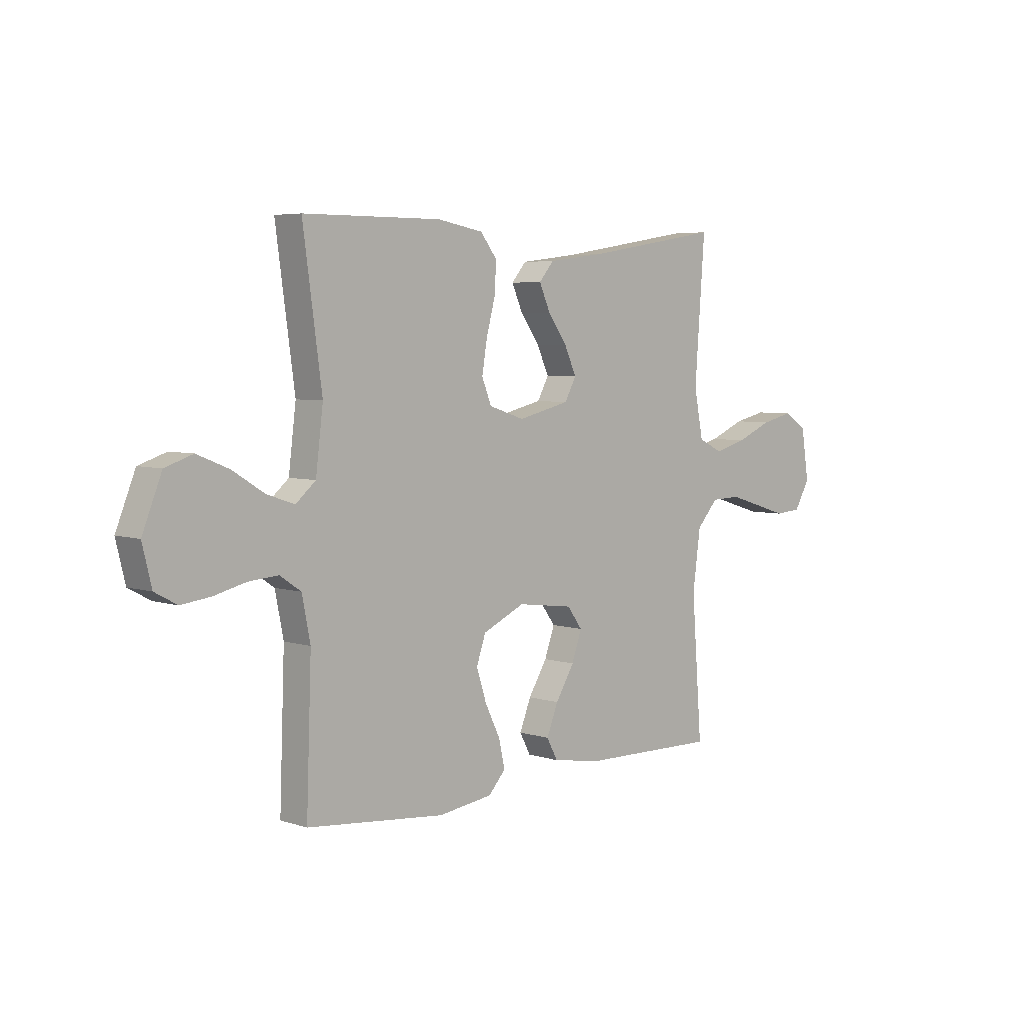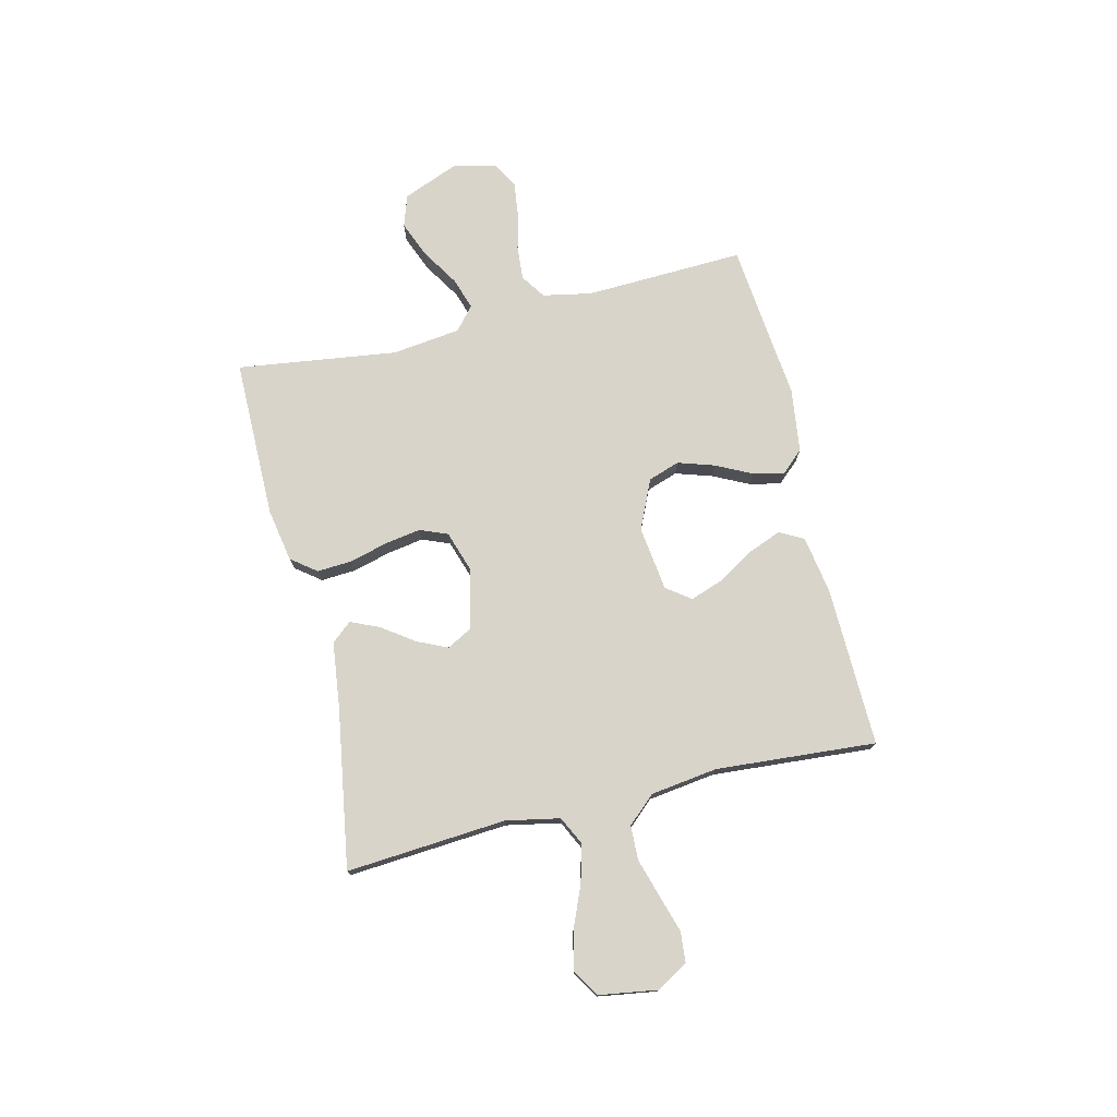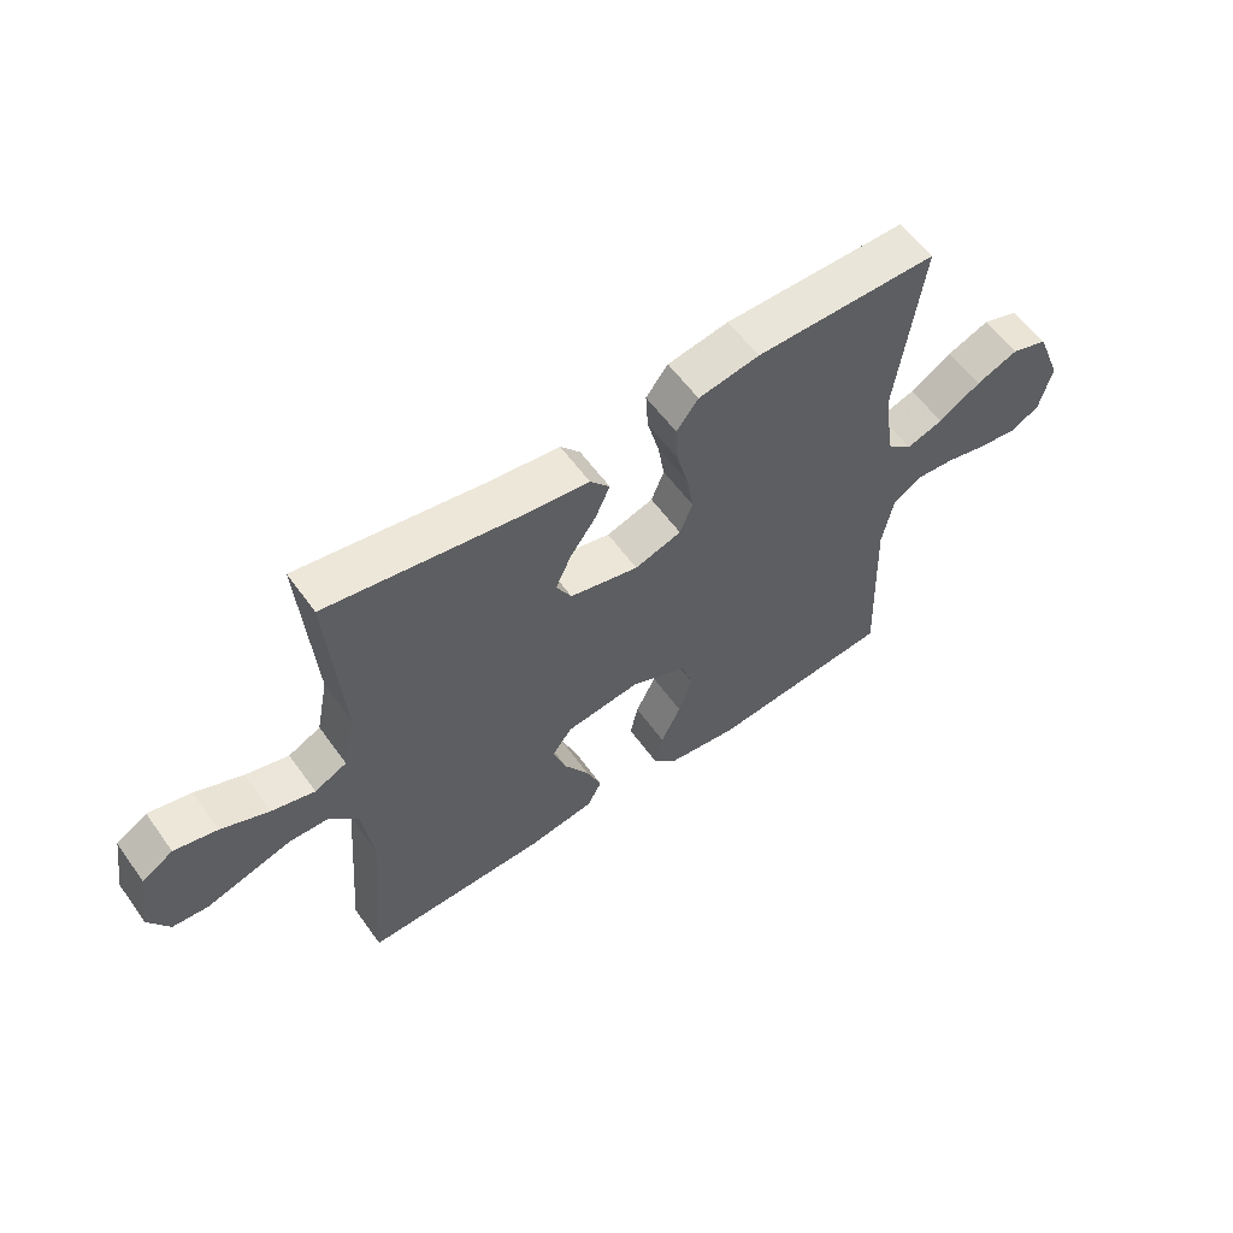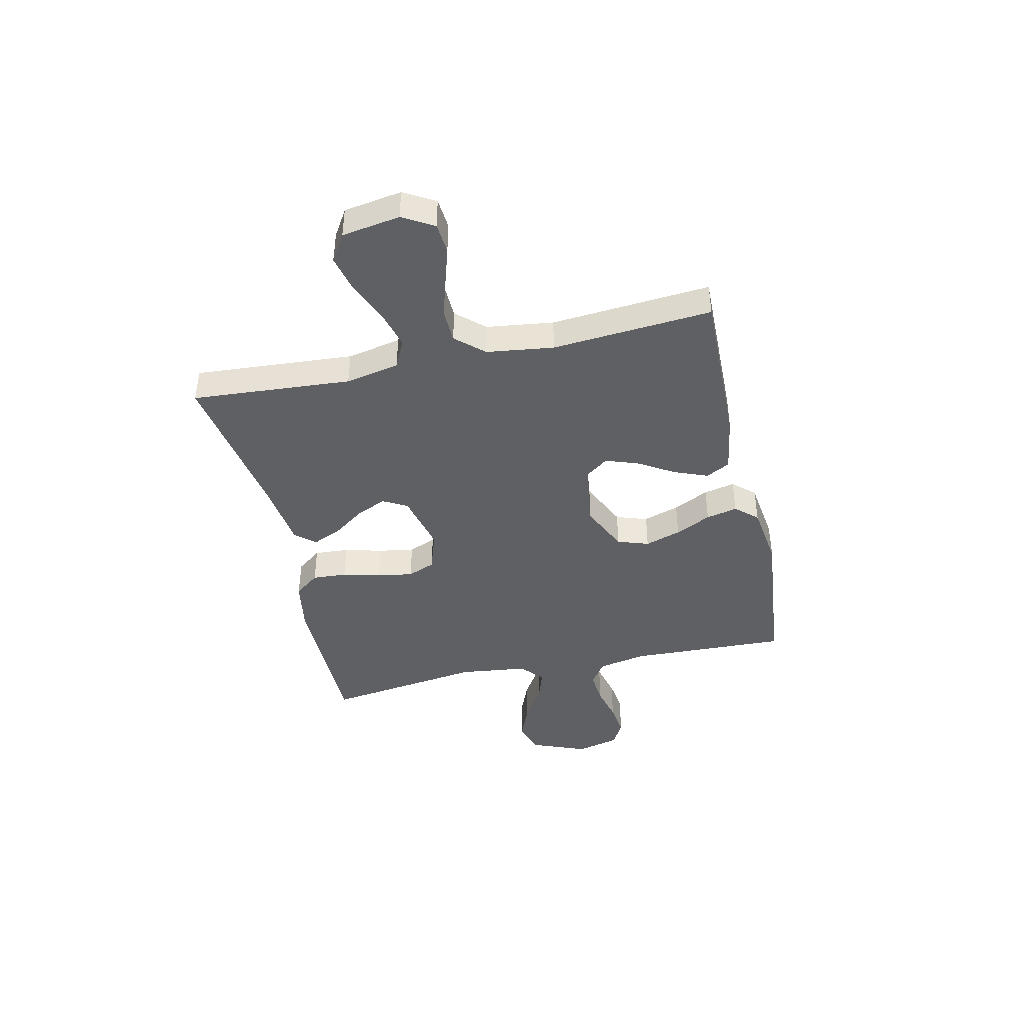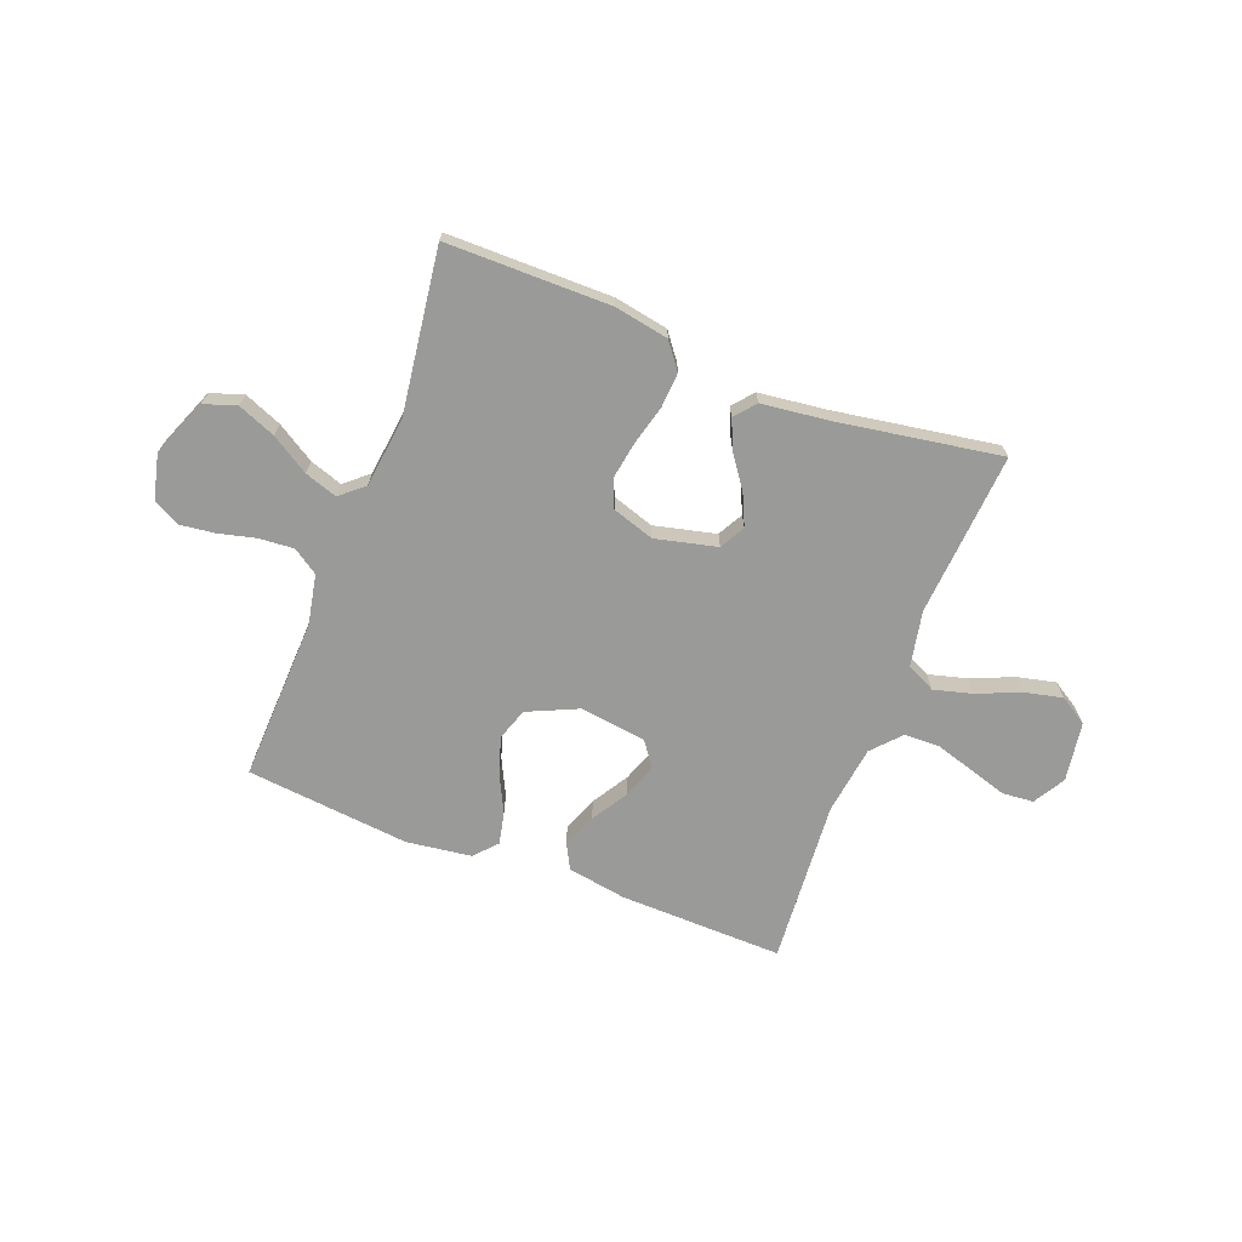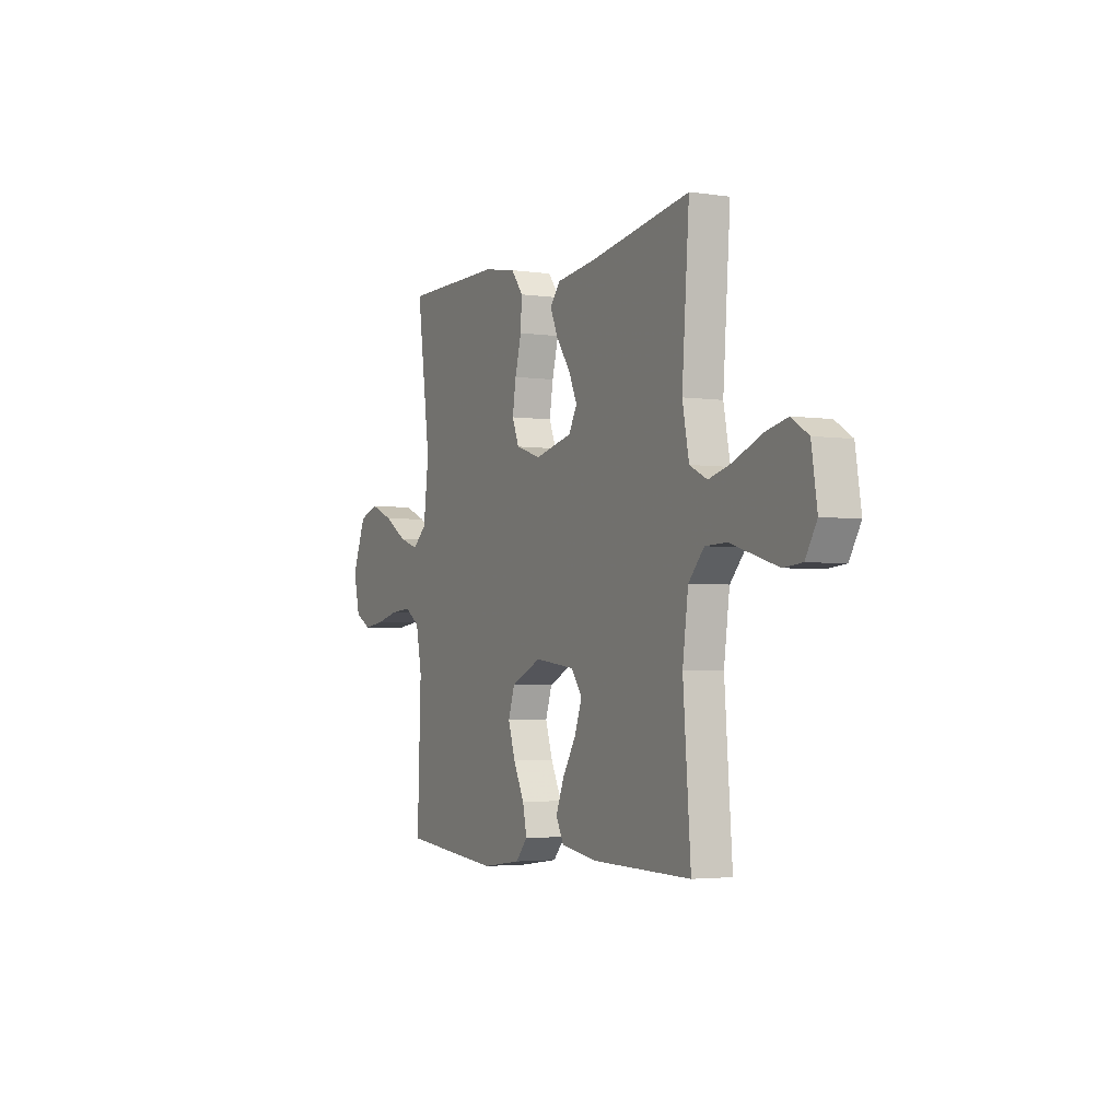
<metadata>
{"format":"obj","ext":"obj","renderer":"f3d","projection":"perspective","resolution":1024,"background":"white","views":[{"elev":5.2,"azim":-44.9,"up":"+Z"},{"elev":75.4,"azim":76.4,"up":"+Y"},{"elev":58.2,"azim":144.6,"up":"+Z"},{"elev":-42.2,"azim":102.7,"up":"+Y"},{"elev":-69.2,"azim":-21.1,"up":"+Y"},{"elev":-3.2,"azim":63.3,"up":"+Z"}]}
</metadata>
<code>
v 0.5 0.07 0.5
v 0.478 0.07 0.2
v 0.498 0.07 0.099
v 0.551 0.07 0.073
v 0.622 0.07 0.092
v 0.7 0.07 0.125
v 0.77 0.07 0.141
v 0.821 0.07 0.109
v 0.838 0.07 0
v 0.804 0.07 -0.058
v 0.747 0.07 -0.063
v 0.678 0.07 -0.042
v 0.605 0.07 -0.02
v 0.541 0.07 -0.022
v 0.494 0.07 -0.074
v 0.477 0.07 -0.2
v 0.5 0.07 -0.5
v 0.2 0.07 -0.494
v 0.091 0.07 -0.476
v 0.067 0.07 -0.431
v 0.092 0.07 -0.368
v 0.133 0.07 -0.301
v 0.155 0.07 -0.239
v 0.122 0.07 -0.194
v 0 0.07 -0.178
v -0.092 0.07 -0.22
v -0.112 0.07 -0.279
v -0.09 0.07 -0.347
v -0.057 0.07 -0.414
v -0.044 0.07 -0.473
v -0.081 0.07 -0.514
v -0.2 0.07 -0.53
v -0.5 0.07 -0.5
v -0.489 0.07 -0.2
v -0.507 0.07 -0.109
v -0.553 0.07 -0.078
v -0.617 0.07 -0.083
v -0.686 0.07 -0.1
v -0.75 0.07 -0.108
v -0.798 0.07 -0.082
v -0.818 0.07 0
v -0.776 0.07 0.105
v -0.716 0.07 0.125
v -0.647 0.07 0.097
v -0.578 0.07 0.054
v -0.518 0.07 0.034
v -0.475 0.07 0.071
v -0.459 0.07 0.2
v -0.5 0.07 0.5
v -0.2 0.07 0.501
v -0.1 0.07 0.483
v -0.064 0.07 0.436
v -0.068 0.07 0.371
v -0.087 0.07 0.299
v -0.098 0.07 0.232
v -0.077 0.07 0.18
v 0 0.07 0.155
v 0.113 0.07 0.182
v 0.138 0.07 0.228
v 0.112 0.07 0.285
v 0.07 0.07 0.344
v 0.046 0.07 0.398
v 0.078 0.07 0.436
v 0.2 0.07 0.451
v 0.5 0 0.5
v 0.478 0 0.2
v 0.498 0 0.099
v 0.551 0 0.073
v 0.622 0 0.092
v 0.7 0 0.125
v 0.77 0 0.141
v 0.821 0 0.109
v 0.838 0 0
v 0.804 0 -0.058
v 0.747 0 -0.063
v 0.678 0 -0.042
v 0.605 0 -0.02
v 0.541 0 -0.022
v 0.494 0 -0.074
v 0.477 0 -0.2
v 0.5 0 -0.5
v 0.2 0 -0.494
v 0.091 0 -0.476
v 0.067 0 -0.431
v 0.092 0 -0.368
v 0.133 0 -0.301
v 0.155 0 -0.239
v 0.122 0 -0.194
v 0 0 -0.178
v -0.092 0 -0.22
v -0.112 0 -0.279
v -0.09 0 -0.347
v -0.057 0 -0.414
v -0.044 0 -0.473
v -0.081 0 -0.514
v -0.2 0 -0.53
v -0.5 0 -0.5
v -0.489 0 -0.2
v -0.507 0 -0.109
v -0.553 0 -0.078
v -0.617 0 -0.083
v -0.686 0 -0.1
v -0.75 0 -0.108
v -0.798 0 -0.082
v -0.818 0 0
v -0.776 0 0.105
v -0.716 0 0.125
v -0.647 0 0.097
v -0.578 0 0.054
v -0.518 0 0.034
v -0.475 0 0.071
v -0.459 0 0.2
v -0.5 0 0.5
v -0.2 0 0.501
v -0.1 0 0.483
v -0.064 0 0.436
v -0.068 0 0.371
v -0.087 0 0.299
v -0.098 0 0.232
v -0.077 0 0.18
v 0 0 0.155
v 0.113 0 0.182
v 0.138 0 0.228
v 0.112 0 0.285
v 0.07 0 0.344
v 0.046 0 0.398
v 0.078 0 0.436
v 0.2 0 0.451
f 61 62 63 64
f 60 61 64 1
f 59 60 1 2
f 58 59 2 3
f 57 58 3 4
f 51 52 53 54
f 51 54 55
f 48 49 50 51
f 47 48 51 55
f 46 47 55 56
f 42 43 44 45
f 42 45 46
f 41 42 46
f 40 41 46
f 37 38 39 40
f 36 37 40 46
f 35 36 46 56
f 31 32 33 34
f 28 29 30 31
f 27 28 31 34
f 26 27 34 35
f 19 20 21 22
f 19 22 23
f 16 17 18 19
f 15 16 19 23
f 14 15 23 24
f 9 10 11 12
f 9 12 13
f 8 9 13 14
f 5 6 7 8
f 4 5 8 14
f 26 35 56 57
f 25 26 57
f 24 25 57
f 4 14 24 57
f 128 127 126 125
f 65 128 125 124
f 66 65 124 123
f 67 66 123 122
f 68 67 122 121
f 118 117 116 115
f 119 118 115
f 115 114 113 112
f 119 115 112 111
f 120 119 111 110
f 109 108 107 106
f 110 109 106
f 110 106 105
f 110 105 104
f 104 103 102 101
f 110 104 101 100
f 120 110 100 99
f 98 97 96 95
f 95 94 93 92
f 98 95 92 91
f 99 98 91 90
f 86 85 84 83
f 87 86 83
f 83 82 81 80
f 87 83 80 79
f 88 87 79 78
f 76 75 74 73
f 77 76 73
f 78 77 73 72
f 72 71 70 69
f 78 72 69 68
f 121 120 99 90
f 121 90 89
f 121 89 88
f 121 88 78 68
f 1 65 66 2
f 2 66 67 3
f 3 67 68 4
f 4 68 69 5
f 5 69 70 6
f 6 70 71 7
f 7 71 72 8
f 8 72 73 9
f 9 73 74 10
f 10 74 75 11
f 11 75 76 12
f 12 76 77 13
f 13 77 78 14
f 14 78 79 15
f 15 79 80 16
f 16 80 81 17
f 17 81 82 18
f 18 82 83 19
f 19 83 84 20
f 20 84 85 21
f 21 85 86 22
f 22 86 87 23
f 23 87 88 24
f 24 88 89 25
f 25 89 90 26
f 26 90 91 27
f 27 91 92 28
f 28 92 93 29
f 29 93 94 30
f 30 94 95 31
f 31 95 96 32
f 32 96 97 33
f 33 97 98 34
f 34 98 99 35
f 35 99 100 36
f 36 100 101 37
f 37 101 102 38
f 38 102 103 39
f 39 103 104 40
f 40 104 105 41
f 41 105 106 42
f 42 106 107 43
f 43 107 108 44
f 44 108 109 45
f 45 109 110 46
f 46 110 111 47
f 47 111 112 48
f 48 112 113 49
f 49 113 114 50
f 50 114 115 51
f 51 115 116 52
f 52 116 117 53
f 53 117 118 54
f 54 118 119 55
f 55 119 120 56
f 56 120 121 57
f 57 121 122 58
f 58 122 123 59
f 59 123 124 60
f 60 124 125 61
f 61 125 126 62
f 62 126 127 63
f 63 127 128 64
f 64 128 65 1

</code>
